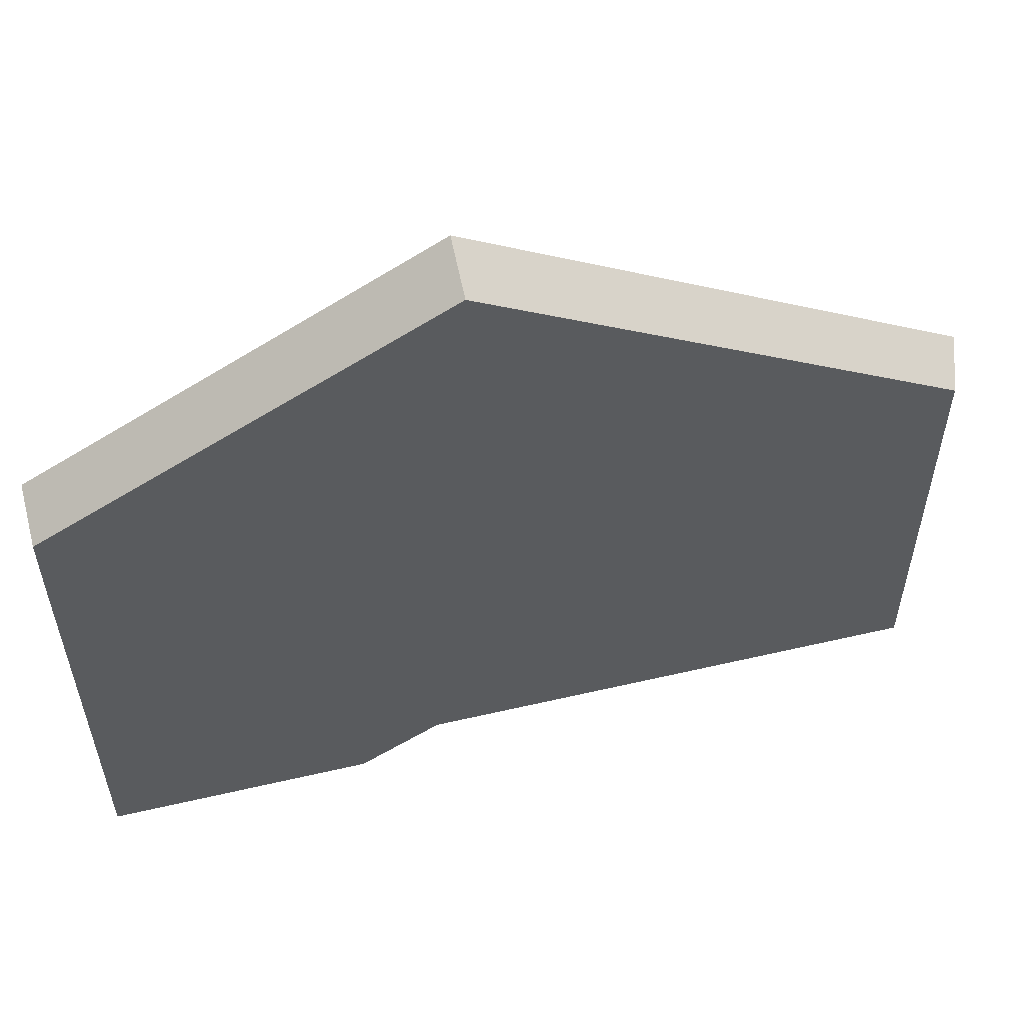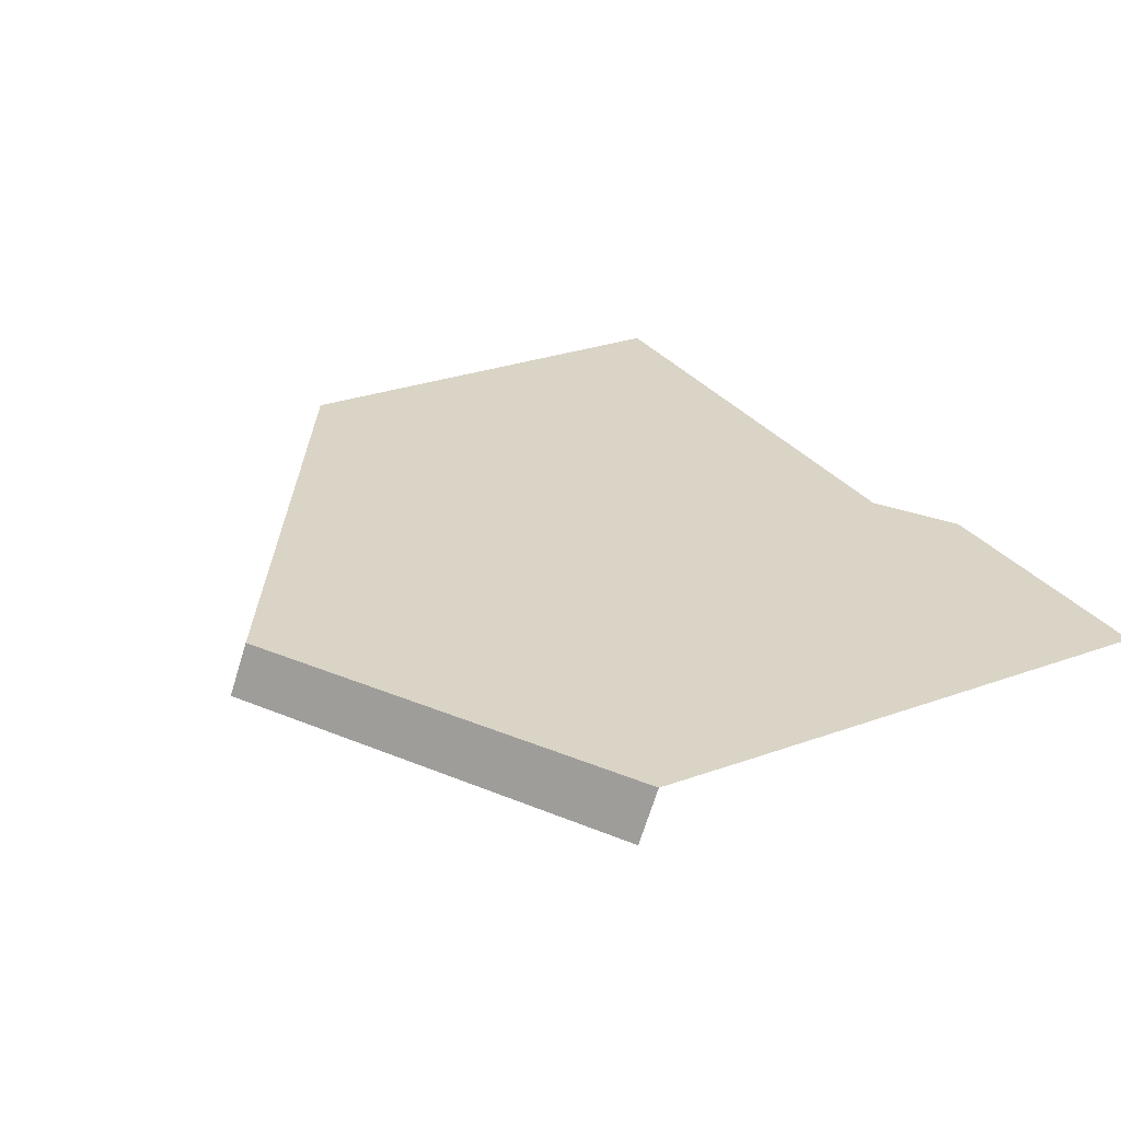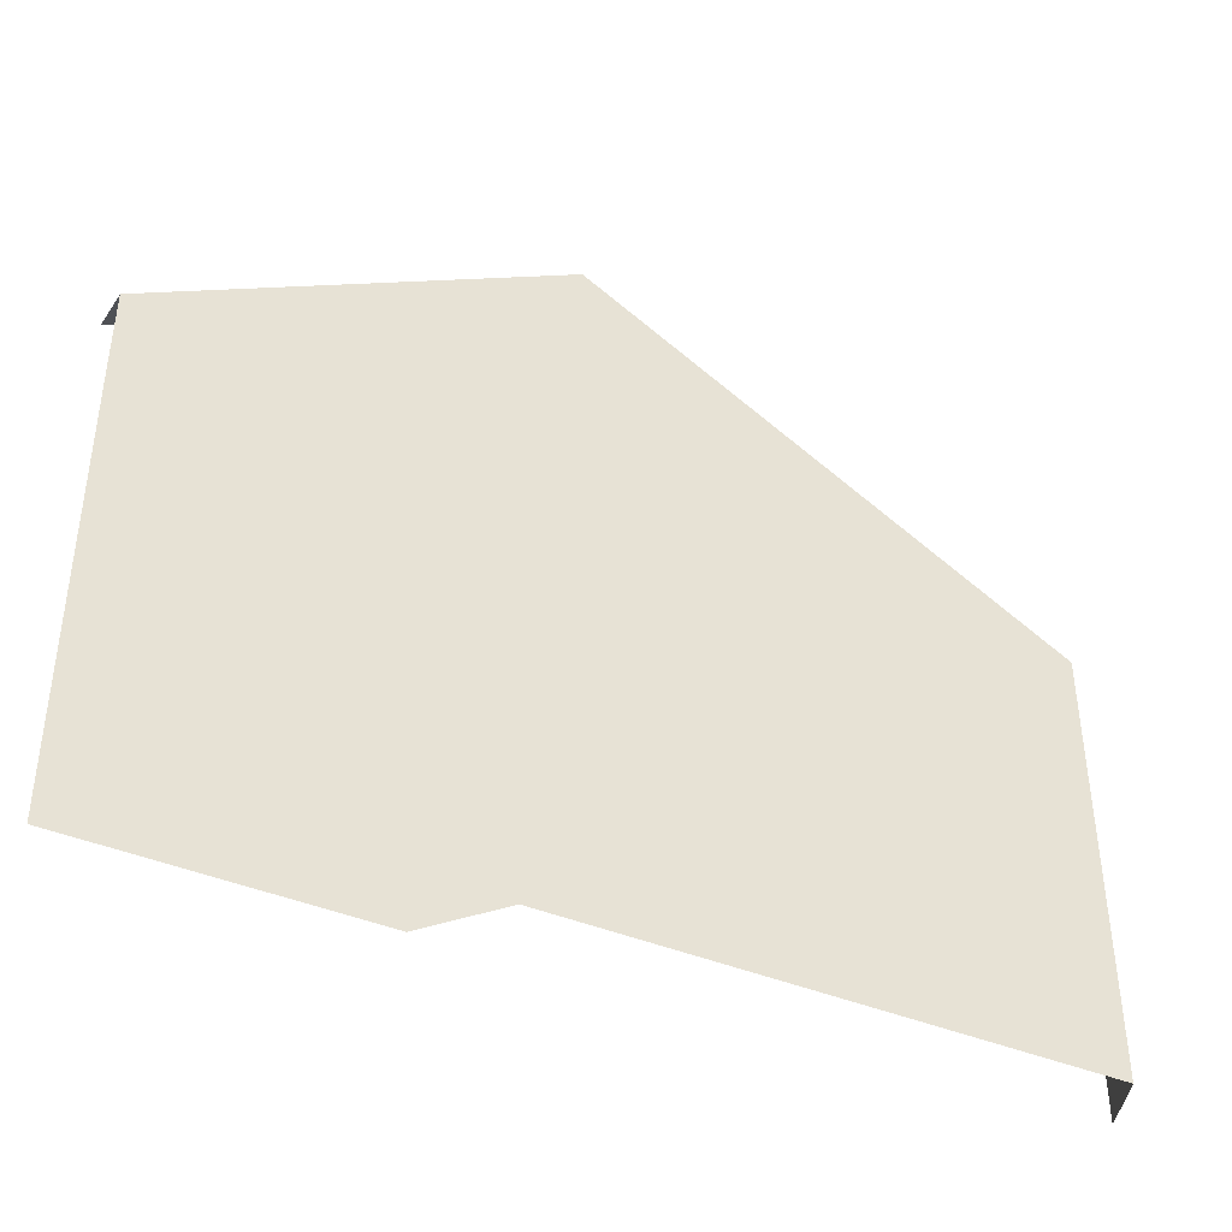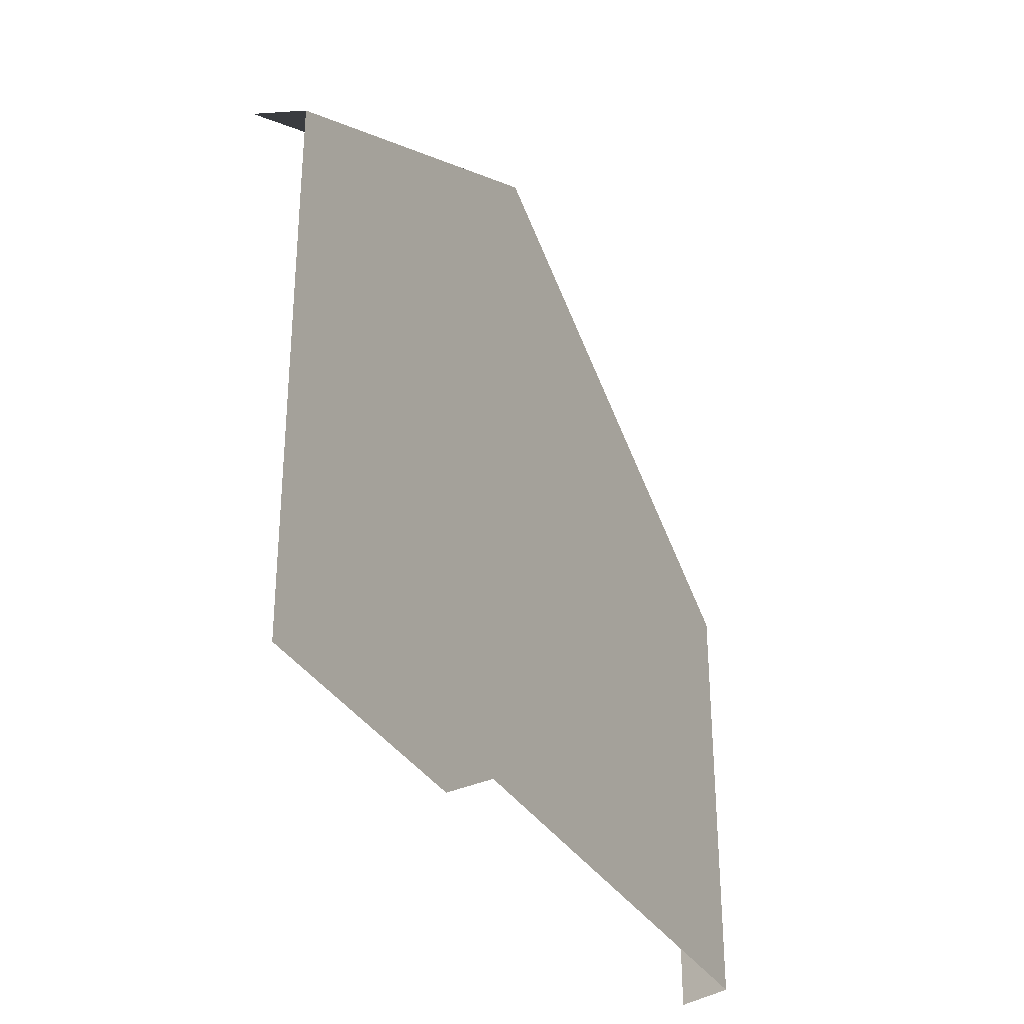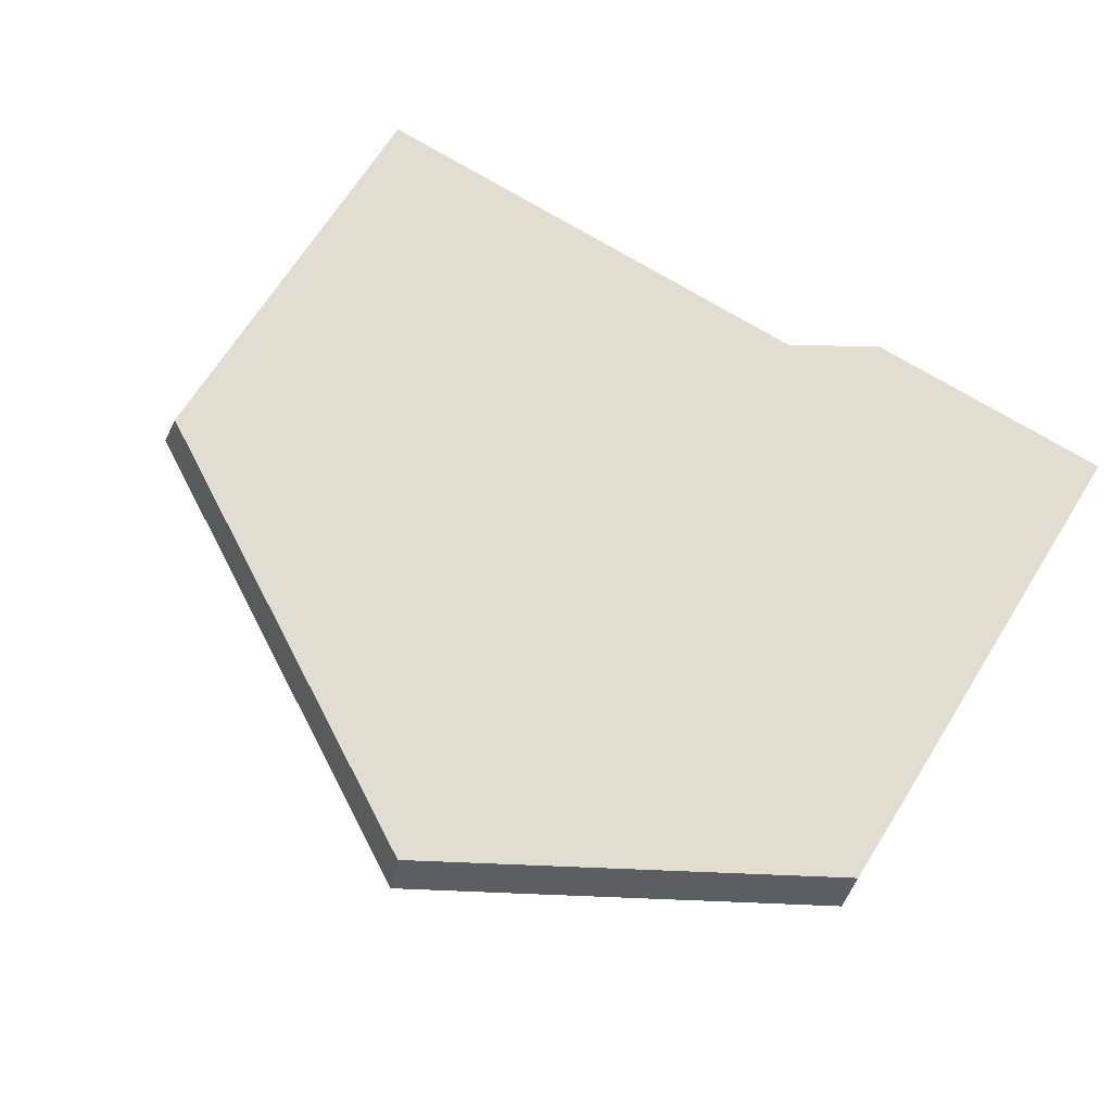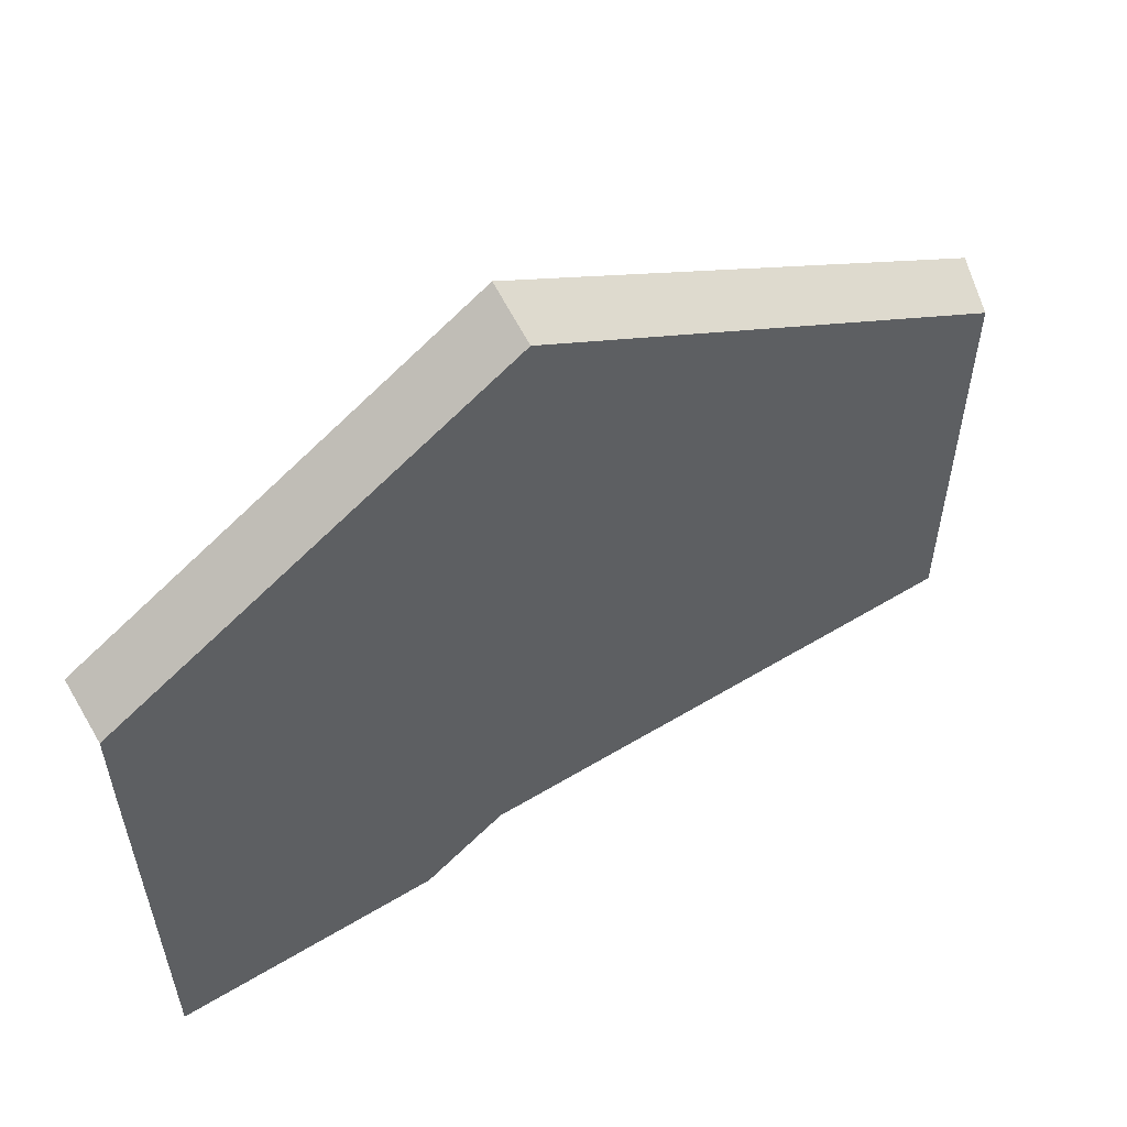
<metadata>
{"format":"obj","ext":"obj","renderer":"f3d","projection":"perspective","resolution":1024,"background":"white","views":[{"elev":55.9,"azim":-13.7,"up":"+Y"},{"elev":28.9,"azim":-118.0,"up":"+Z"},{"elev":-42.9,"azim":-26.0,"up":"+Y"},{"elev":-34.0,"azim":-63.1,"up":"+Y"},{"elev":68.6,"azim":-147.7,"up":"+Z"},{"elev":56.6,"azim":-32.2,"up":"+Y"}]}
</metadata>
<code>
g hex1_2
v 0.501 -0.5141 0.0005438
v 0.4941 -0.5141 0.02276
v 0.4924 -0.5141 0.02846
v 0.2289 -0.5141 0.02846
v 0.1865 -0.5403 0.02846
v 0.06446 -0.5403 0.02846
v 0.251 -0.4326 0.02846
v 0.251 -0.5141 0.02846
v 0.3921 -0.5141 0.02846
v 0.04813 -0.3155 0.02846
v 0.04916 -0.5403 0.02846
v 0.04813 -0.271 0.02846
v 0.251 -0.1539 0.02846
v 0.4924 -0.2932 0.02846
v 0.4924 -0.5141 0.02846
v 0.4924 -0.5141 0.02846
v 0.501 -0.2882 0.0005437
v 0.501 -0.5141 0.0005438
v 0.4924 -0.2932 0.02846
v 0.4924 -0.2932 0.02846
v 0.251 -0.1539 0.02846
v 0.251 -0.1439 0.0005437
v 0.501 -0.2882 0.0005437
v 0.04813 -0.261 0.0005438
v 0.251 -0.1439 0.0005437
v 0.251 -0.1539 0.02846
v 0.04813 -0.2629 0.005816
v 0.04813 -0.271 0.02846
g hex1_2_0
f 3 2 1
f 6 5 4
f 7 6 4
f 4 8 7
f 9 7 8
f 6 7 10
f 11 6 10
f 10 7 12
f 7 13 12
f 13 7 14
f 14 7 9
f 15 14 9
f 18 17 16
f 17 19 16
f 22 21 20
f 23 22 20
f 26 25 24
f 24 27 26
f 27 28 26

</code>
